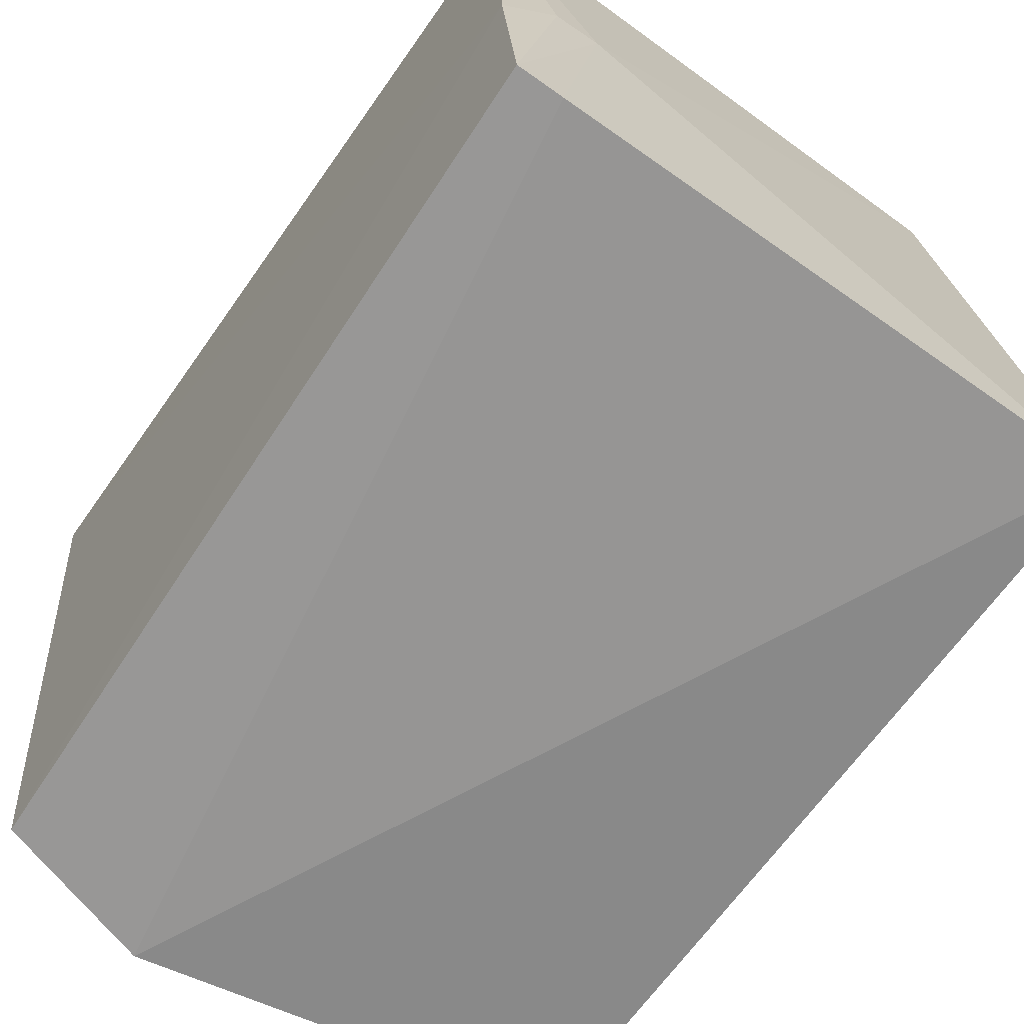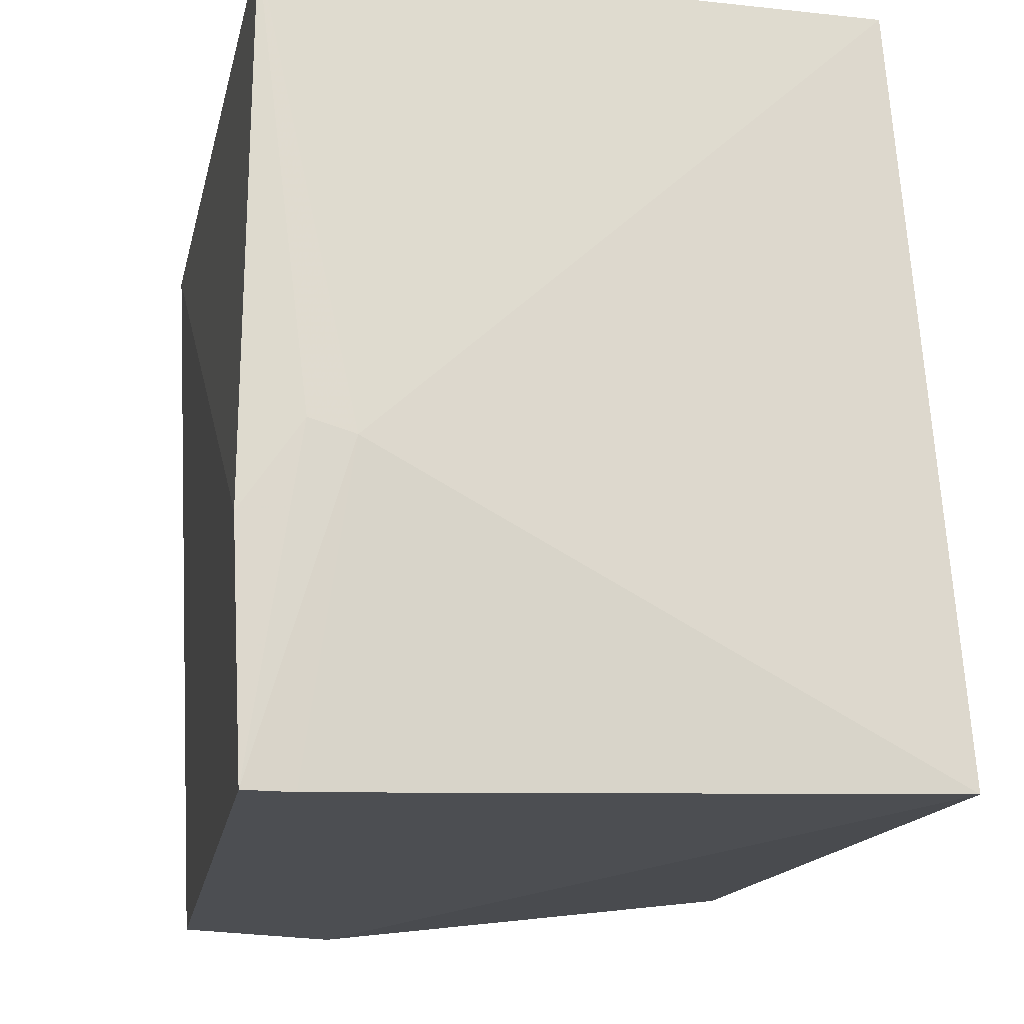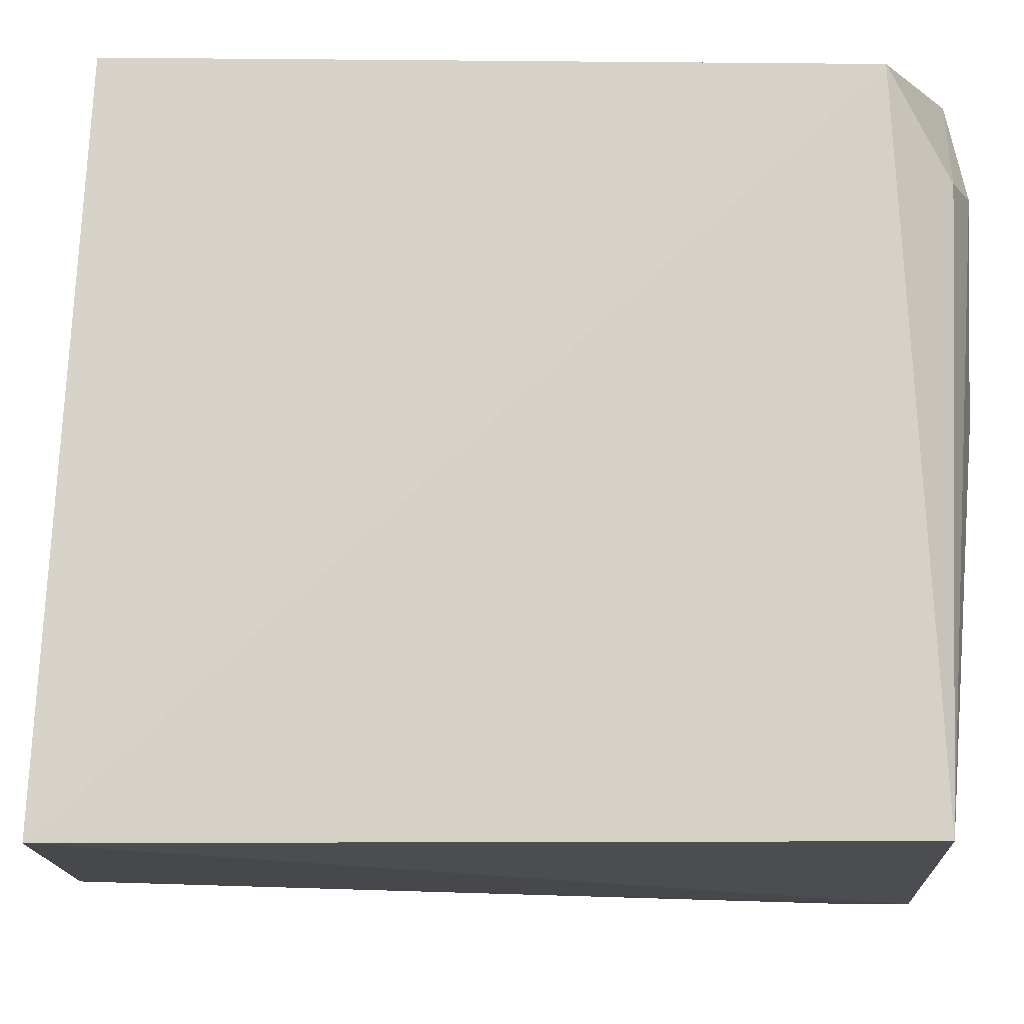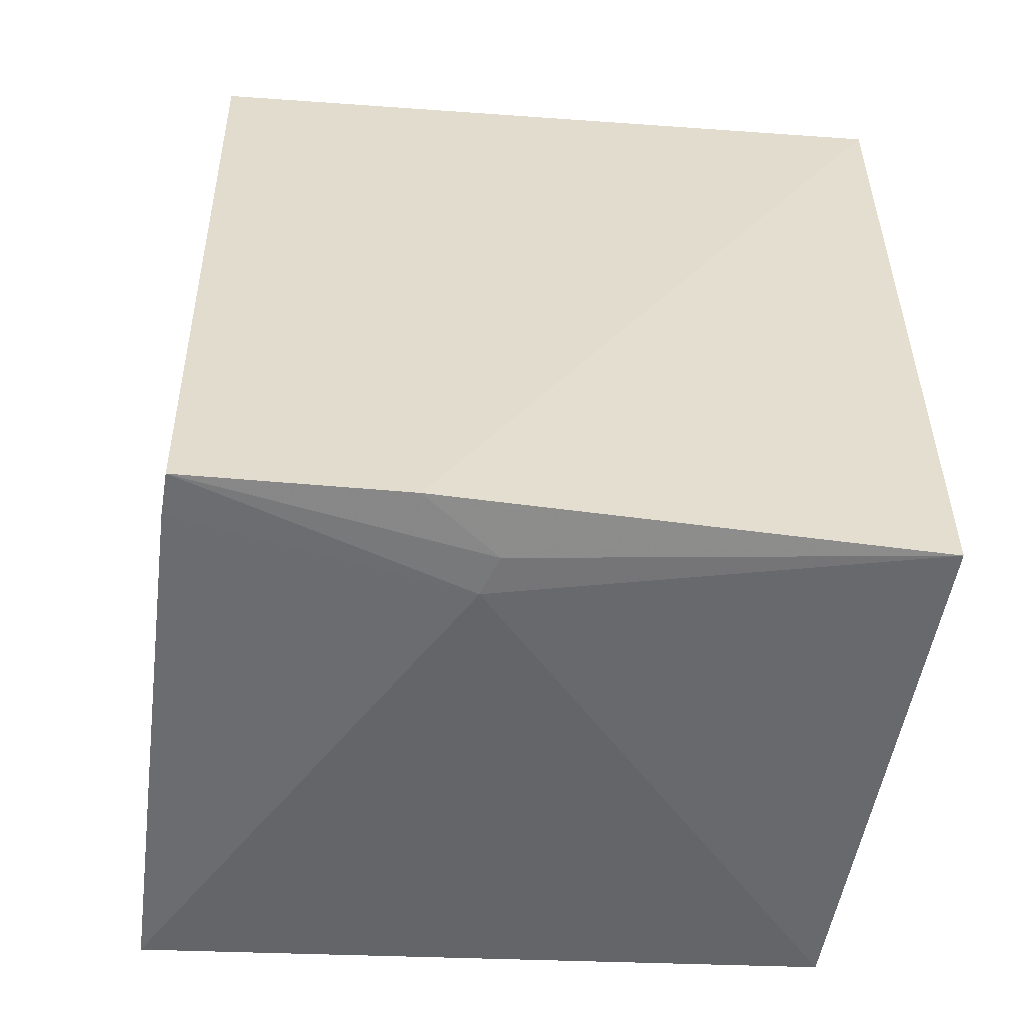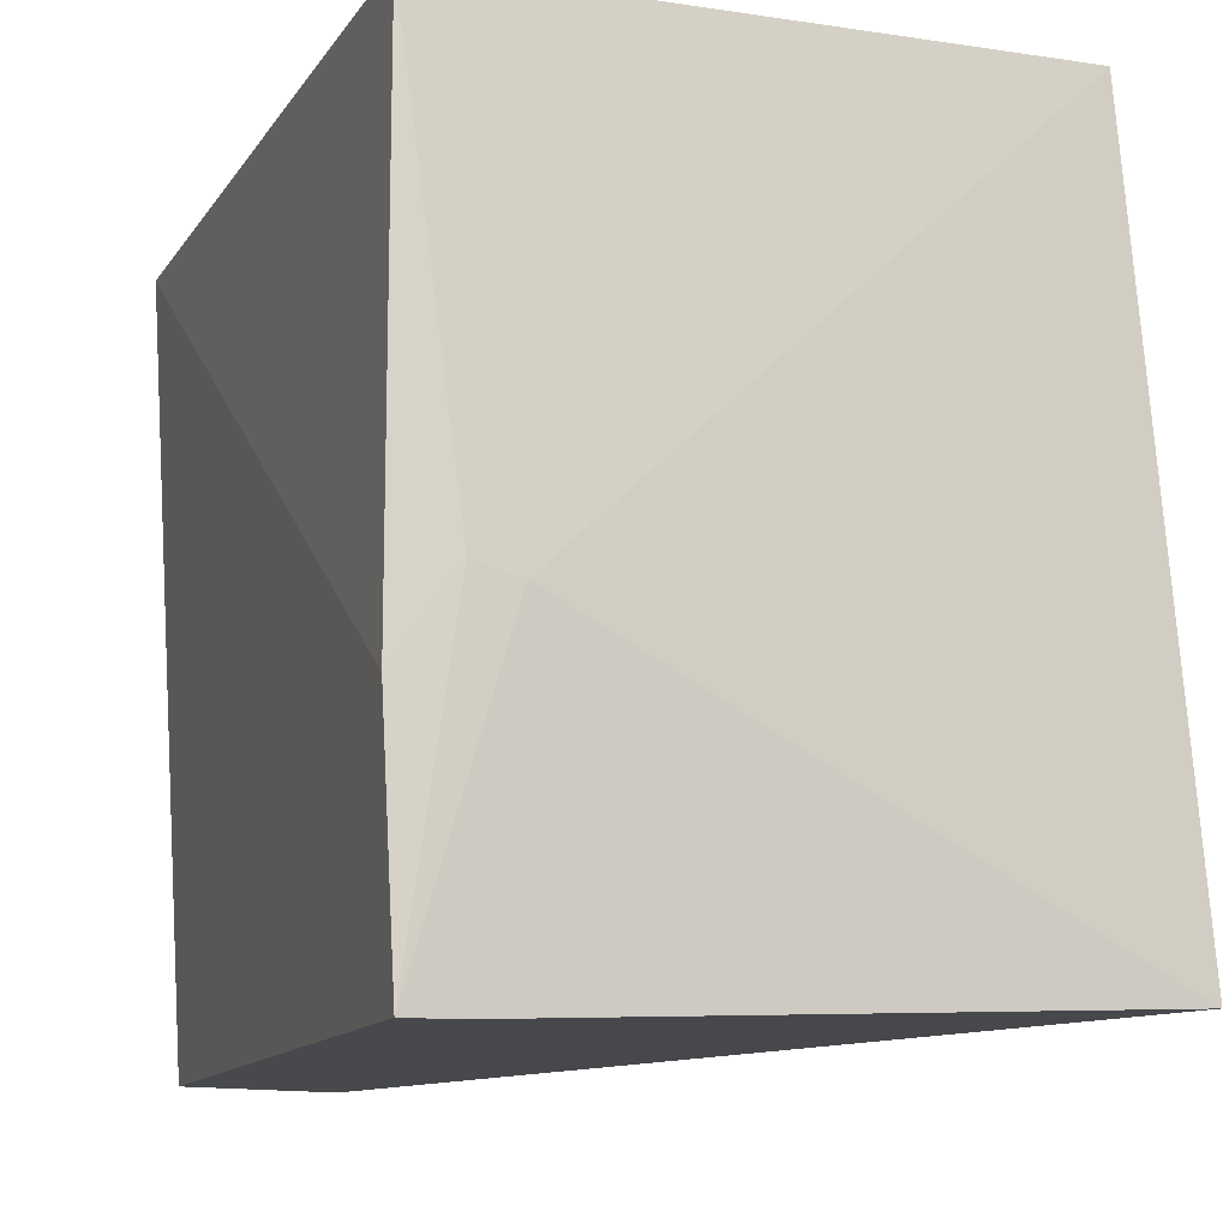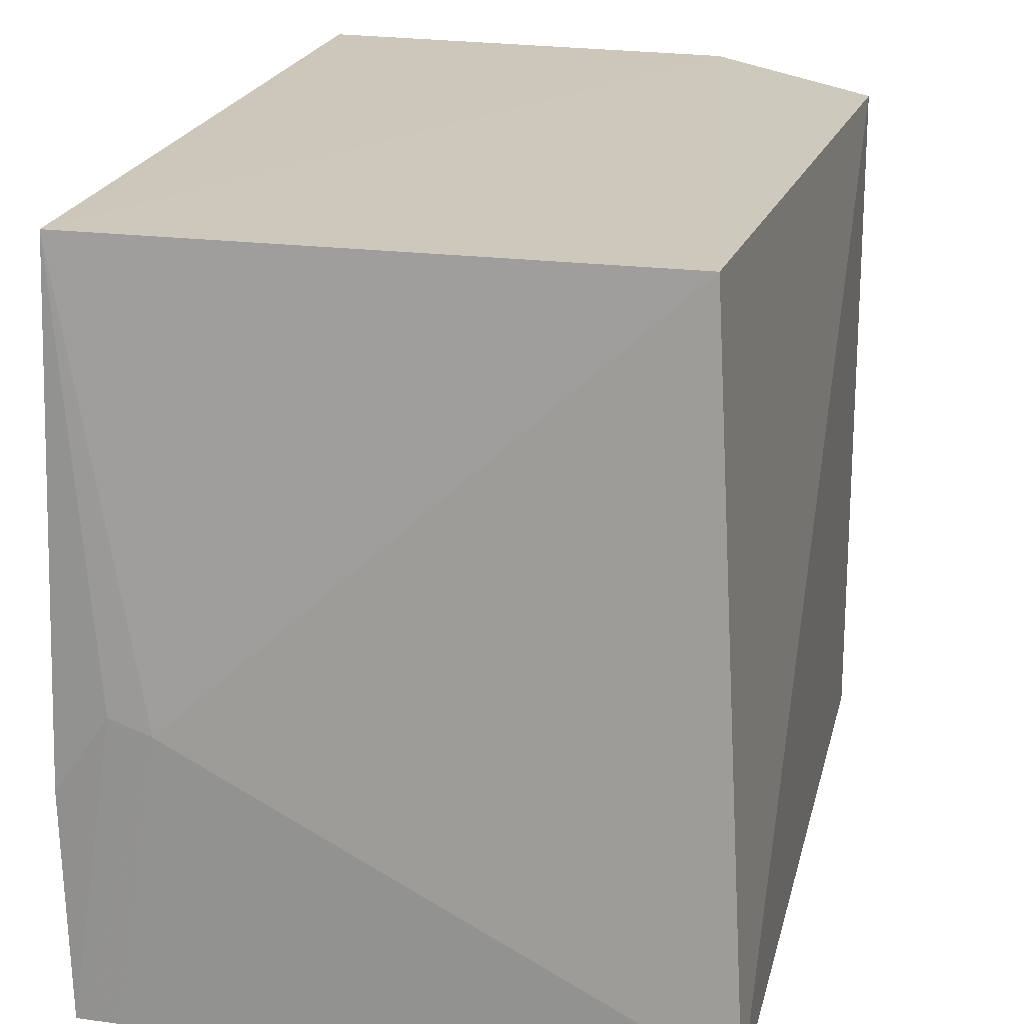
<metadata>
{"format":"obj","ext":"obj","renderer":"f3d","projection":"perspective","resolution":1024,"background":"white","views":[{"elev":-66.6,"azim":145.8,"up":"+Y"},{"elev":-15.2,"azim":169.4,"up":"+Y"},{"elev":-9.6,"azim":-93.0,"up":"+Y"},{"elev":-55.2,"azim":80.9,"up":"+Z"},{"elev":-10.2,"azim":161.5,"up":"+Y"},{"elev":20.9,"azim":-166.0,"up":"+Y"}]}
</metadata>
<code>
v -0.2389 -0.03151 0.09233
v -0.2351 -0.02467 -0.1483
v -0.2312 0.1944 0.1167
v -0.3611 0.1948 0.1077
v -0.4163 -0.01978 -0.1436
v -0.2349 0.1923 -0.1376
v -0.2853 -0.0324 0.1072
v -0.2323 0.04225 -0.1457
v -0.4024 0.1913 -0.132
v -0.3698 0.09378 0.1101
v -0.2485 -0.02483 -0.148
v -0.2614 0.06228 -0.1477
v -0.3849 0.1602 0.1088
v -0.4117 -0.01857 0.09373
v -0.249 0.06616 -0.1471
v -0.4123 0.19 0.08088
v -0.3751 0.09675 0.1094
v -0.3998 0.1604 0.1012
f 6 4 3
f 7 1 3
f 8 1 2
f 8 3 1
f 8 6 3
f 9 4 6
f 10 7 3
f 11 7 5
f 11 2 1
f 11 1 7
f 12 9 6
f 12 5 9
f 12 11 5
f 12 2 11
f 13 10 3
f 13 3 4
f 14 5 7
f 14 7 10
f 15 12 6
f 15 6 8
f 15 8 2
f 15 2 12
f 16 4 9
f 16 9 5
f 16 5 14
f 17 14 10
f 17 10 13
f 17 13 14
f 18 13 4
f 18 4 16
f 18 16 14
f 18 14 13

</code>
